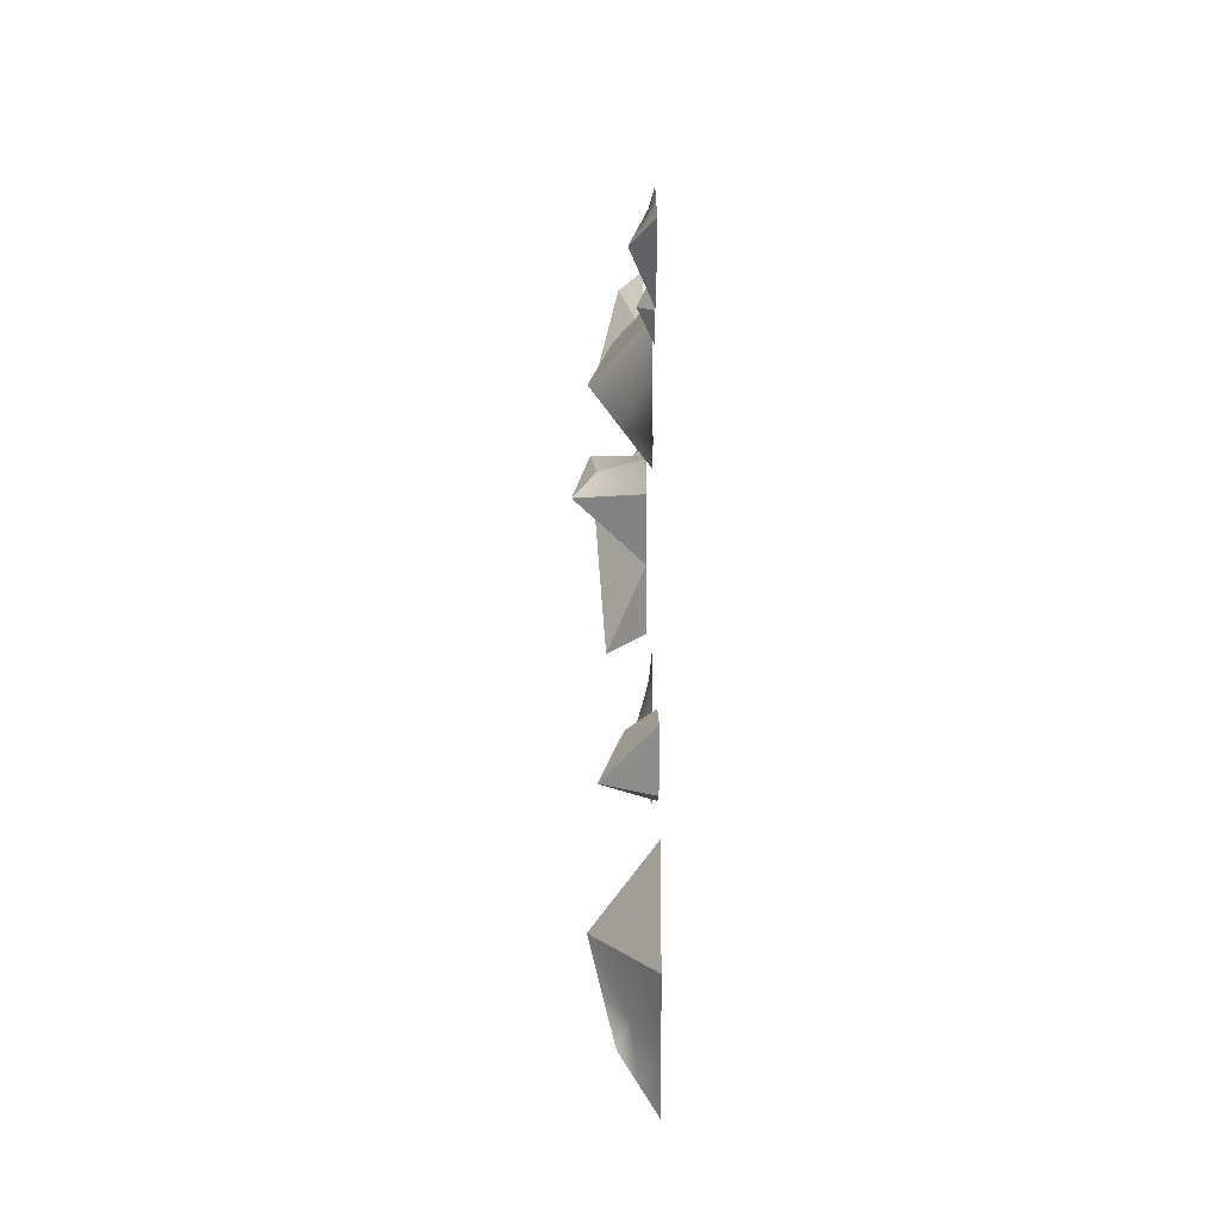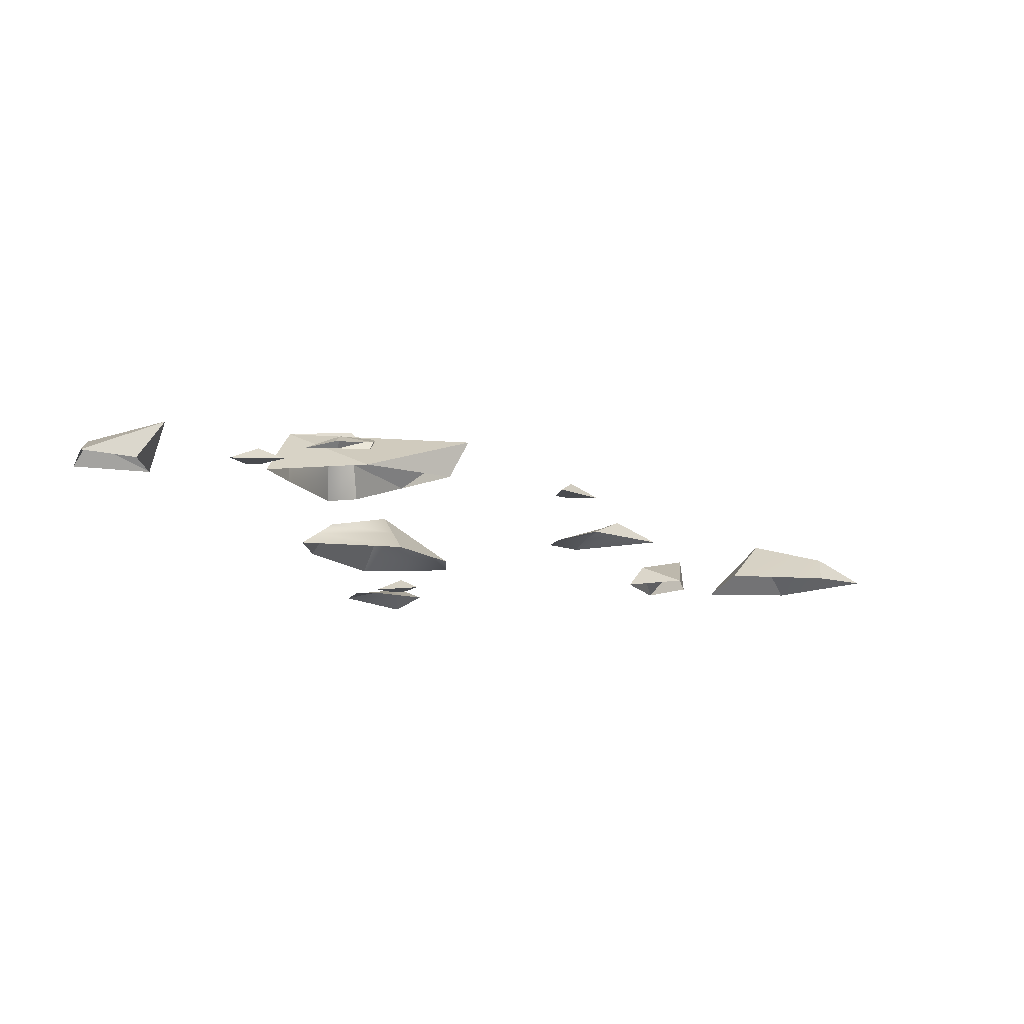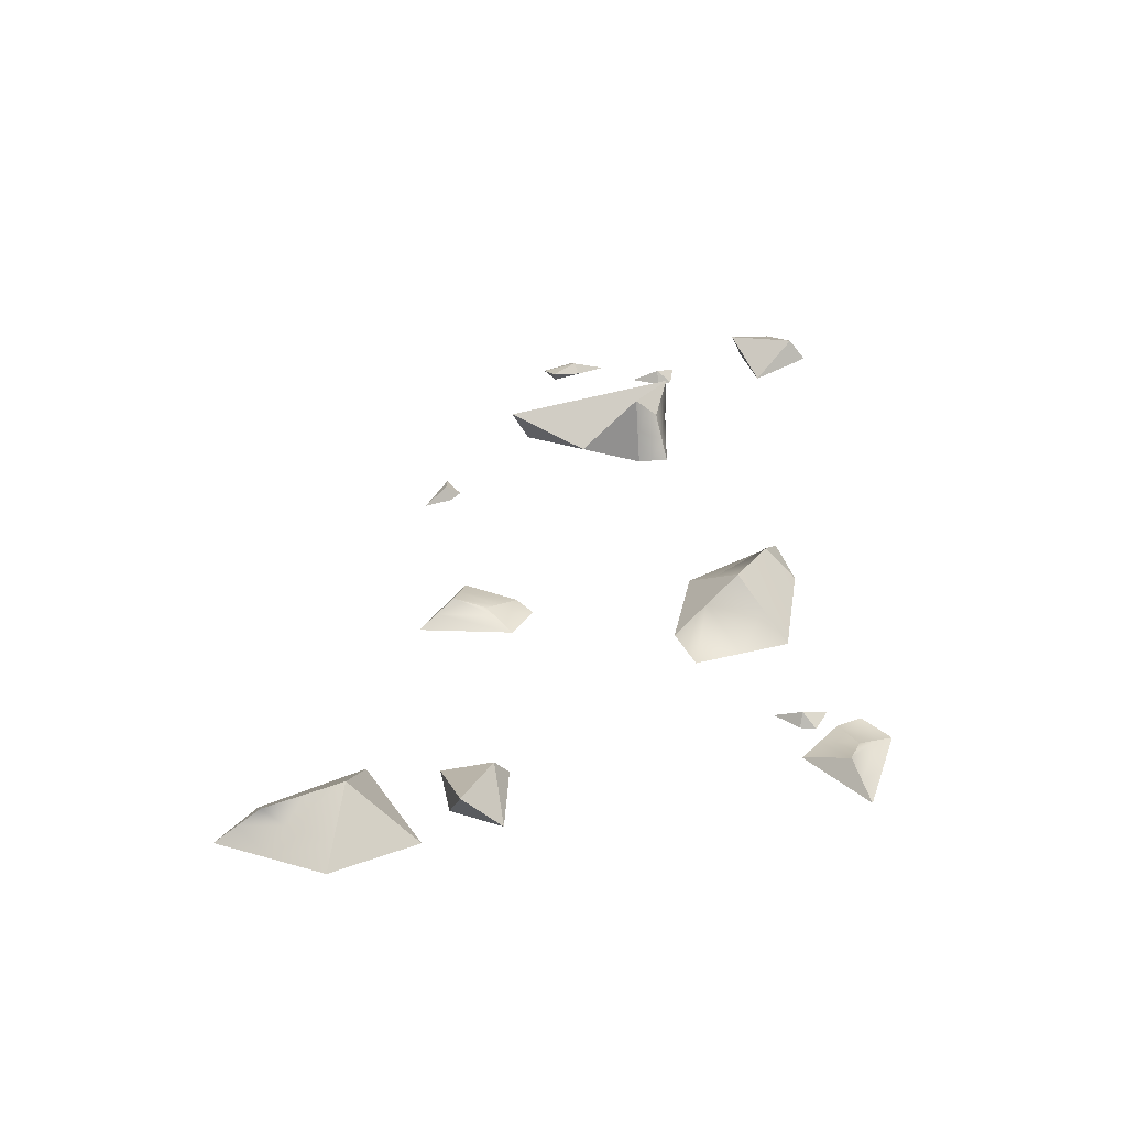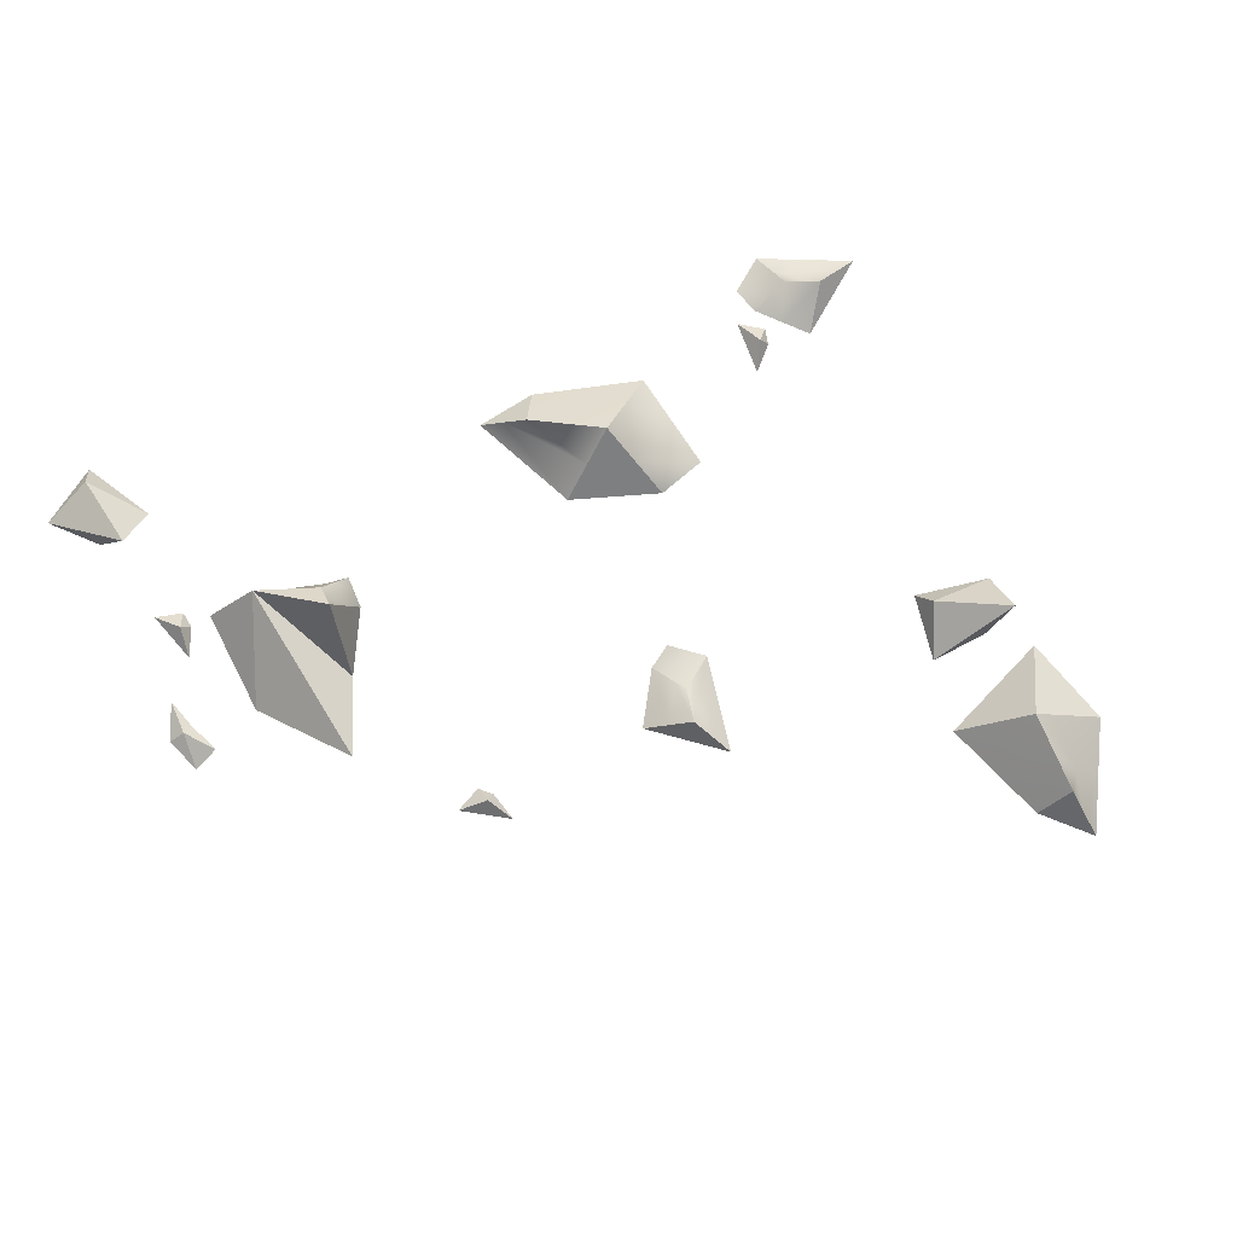
<metadata>
{"format":"obj","ext":"obj","renderer":"f3d","projection":"perspective","resolution":1024,"background":"white","views":[{"elev":72.4,"azim":89.8,"up":"+Y"},{"elev":-14.0,"azim":-0.5,"up":"+Z"},{"elev":37.4,"azim":158.6,"up":"+Z"},{"elev":78.9,"azim":52.5,"up":"+Z"}]}
</metadata>
<code>
g object_1
v 0.421 0.5869 0
v 0.3467 0.5758 0.05
v 0.4189 0.6359 0
v 0.3689 0.639 0
v 0.3188 0.6421 0
v 0.3328 0.6089 0.025
v 0.3839 0.5814 0.025
v 0.421 0.5869 0
v 0.3699 0.5093 0
v 0.3467 0.5758 0.05
v 0.3839 0.5814 0.025
v 0.3583 0.5425 0.025
v 0.3467 0.5758 0.05
v 0.2882 0.5223 0.03
v 0.3583 0.5425 0.025
v 0.2729 0.5045 0.015
v 0.3699 0.5093 0
v 0.2575 0.4868 0
v 0.2882 0.5223 0.03
v 0.2637 0.546 0
v 0.3467 0.5758 0.05
v 0.3188 0.6421 0
v 0.3328 0.6089 0.025
v 0.2759 0.5342 0.015
v 0.2637 0.546 0
v 0.2606 0.5164 0
v 0.2575 0.4868 0
v 0.2882 0.5223 0.03
v 0.2729 0.5045 0.015
v 0.2759 0.5342 0.015
f 7 1 3 4
f 6 2 7
f 7 4 6
f 4 5 6
f 12 9 8
f 12 11 10
f 8 11 12
f 14 16 15 13
f 17 15 16 18
f 24 19 21 23
f 20 24 23 22
f 25 26 29 30
f 29 26 27
f 29 28 30
g object_2
v 0.3279 0.2616 0.06653
v 0.2686 0.2118 0.05
v 0.3043 0.2651 0.04399
v 0.3161 0.2633 0.05526
v 0.2983 0.2367 0.05826
v 0.2865 0.2384 0.04699
v 0.3043 0.2651 0.04399
v 0.3161 0.2633 0.05526
v 0.3279 0.2616 0.06653
v 0.3032 0.2793 0.02199
v 0.3021 0.2936 0
v 0.3176 0.2896 0
v 0.333 0.2856 0
v 0.3313 0.2776 0.02218
v 0.3296 0.2696 0.04435
v 0.3043 0.2651 0.04399
v 0.3021 0.2936 0
v 0.2686 0.2118 0.05
v 0.2686 0.2118 0
v 0.3032 0.2793 0.02199
v 0.2865 0.2384 0.04699
v 0.3279 0.2616 0.06653
v 0.3832 0.2393 0
v 0.333 0.2856 0
v 0.3296 0.2696 0.04435
v 0.3313 0.2776 0.02218
v 0.3581 0.2624 0
v 0.3556 0.2504 0.03326
v 0.3832 0.2393 0
v 0.2686 0.2118 0.05
v 0.3279 0.2616 0.06653
v 0.2983 0.2367 0.05826
v 0.3556 0.2504 0.03326
v 0.3259 0.2256 0.025
v 0.2686 0.2118 0.05
v 0.3259 0.2256 0.025
v 0.3832 0.2393 0
v 0.4522 0.1931 0.03619
v 0.3604 0.2024 0.04309
v 0.4177 0.2162 0.01809
v 0.3832 0.2393 0
v 0.4335 0.1931 0
v 0.4522 0.1931 0.03619
v 0.4177 0.2162 0.01809
v 0.2686 0.2118 0.05
v 0.2512 0.1649 0
v 0.2686 0.2118 0
v 0.2599 0.1884 0.025
v 0.2686 0.2118 0.05
v 0.3531 0.1461 0
v 0.2512 0.1649 0
v 0.2599 0.1884 0.025
v 0.3021 0.1555 0
v 0.3109 0.179 0.025
v 0.2686 0.2118 0.05
v 0.3531 0.1461 0
v 0.4522 0.1931 0.03619
v 0.3604 0.2024 0.04309
v 0.3109 0.179 0.025
v 0.4192 0.1774 0.02412
v 0.3861 0.1618 0.01206
v 0.4522 0.1931 0.03619
v 0.4335 0.1931 0
v 0.3531 0.1461 0
v 0.4192 0.1774 0.02412
v 0.3861 0.1618 0.01206
v 0.3799 0.1618 0
v 0.4067 0.1774 0
f 36 35 31
f 36 32 35
f 33 36 34
f 31 34 36
f 38 45 44 42
f 38 39 45
f 40 37 38
f 42 41 40
f 43 42 44
f 40 38 42
f 51 46 50
f 49 50 47
f 49 48 51
f 50 49 51
f 52 58 57 55
f 57 58 53
f 57 56 55
f 56 57 54
f 59 63 62 64
f 62 60 64
f 62 63 61
f 66 65 69 70
f 70 67 66
f 70 69 68
f 74 72 71
f 72 74 73
f 77 78 75
f 78 77 76
f 83 84 79 82
f 83 80 84
f 81 83 82
f 88 85 89
f 91 89 86
f 90 87 88
f 90 89 91
f 88 89 90
f 98 93 92
f 95 98 92
f 97 96 94
f 97 98 95
f 96 97 95
g object_3
v 0.6202 0.4706 0.02
v 0.6068 0.4502 0.01
v 0.5933 0.4298 0
v 0.6628 0.483 0
v 0.6415 0.4768 0.01
v 0.6396 0.4653 0
v 0.6165 0.4476 0
v 0.6202 0.4706 0.02
v 0.59 0.4856 0.01
v 0.5933 0.4298 0
v 0.5518 0.4729 0
v 0.6068 0.4502 0.01
v 0.5646 0.4771 0.003333
v 0.5773 0.4813 0.006667
v 0.6202 0.4706 0.02
v 0.59 0.4856 0.01
v 0.6628 0.483 0
v 0.5749 0.5221 0
v 0.6415 0.4768 0.01
v 0.5799 0.5099 0.003333
v 0.585 0.4978 0.006667
v 0.59 0.4856 0.01
v 0.5749 0.5221 0
v 0.565 0.4947 0.0025
v 0.5591 0.5102 0
v 0.5518 0.4729 0
v 0.5476 0.4855 0
v 0.5434 0.4982 0
v 0.5773 0.4813 0.006667
v 0.5646 0.4771 0.003333
v 0.5799 0.5099 0.003333
v 0.585 0.4978 0.006667
f 104 100 99
f 105 101 100
f 104 103 102
f 104 105 100
f 103 104 99
f 107 106 112
f 110 112 106
f 110 108 109 111
f 112 110 111
f 119 117 113 114
f 117 118 116 115
f 119 118 117
f 126 123 122 125
f 130 120 127
f 130 122 129
f 129 123 121
f 127 122 130
f 125 128 124
f 128 125 122
f 129 122 123
f 127 128 122
g object_4
v 0.3491 0.8388 0.02
v 0.3815 0.8023 0
v 0.3481 0.8832 0
v 0.3486 0.861 0.01
v 0.3592 0.8562 0
v 0.3703 0.8293 0
v 0.3653 0.8205 0.01
v 0.3491 0.8388 0.02
v 0.3268 0.8135 0.01
v 0.3815 0.8023 0
v 0.3553 0.7878 0
v 0.3292 0.7734 0
v 0.3653 0.8205 0.01
v 0.328 0.7934 0.005
v 0.3491 0.8388 0.02
v 0.3268 0.8135 0.01
v 0.3071 0.8109 0.005
v 0.3481 0.8832 0
v 0.3178 0.8458 0
v 0.2875 0.8084 0
v 0.3486 0.861 0.01
v 0.3268 0.8135 0.01
v 0.2875 0.8084 0
v 0.3292 0.7734 0
v 0.3025 0.7718 0
v 0.328 0.7934 0.005
v 0.3071 0.8109 0.005
f 136 137 131
f 136 132 137
f 135 134 133
f 134 135 136
f 131 134 136
f 144 139 141
f 138 141 139
f 141 143 140
f 141 142 144
f 143 141 138
f 145 146 147 151
f 151 147 149
f 149 147 150
f 148 151 149
f 156 157 152
f 155 153 157
f 155 156 154
f 157 156 155
g object_5
v 0.3293 0.7515 0
v 0.3591 0.7561 0.01333
v 0.3697 0.7463 0.006665
v 0.3803 0.7365 0
v 0.3803 0.7365 0
v 0.3463 0.7465 0
v 0.3633 0.7415 0
v 0.3442 0.7538 0.006665
v 0.3803 0.7365 0
v 0.3803 0.7365 0
v 0.3645 0.7629 0
v 0.3591 0.7561 0.01333
v 0.3697 0.7463 0.006665
v 0.3724 0.7497 0
v 0.3627 0.7607 0.004444
v 0.3609 0.7584 0.008887
v 0.3504 0.77 0
v 0.3591 0.7561 0.01333
v 0.3293 0.7515 0
v 0.3442 0.7538 0.006665
v 0.3591 0.7561 0.01333
v 0.3399 0.7607 0
v 0.3562 0.7607 0.008887
v 0.3533 0.7653 0.004444
v 0.3645 0.7629 0
v 0.3591 0.7561 0.01333
v 0.3575 0.7664 0
v 0.3591 0.7561 0.01333
v 0.3504 0.77 0
v 0.3591 0.7561 0.01333
v 0.3609 0.7584 0.008887
v 0.3627 0.7607 0.004444
v 0.3533 0.7653 0.004444
v 0.3562 0.7607 0.008887
v 0.3293 0.7515 0
v 0.3803 0.7365 0
v 0.3463 0.7465 0
v 0.3633 0.7415 0
v 0.3724 0.7497 0
v 0.3645 0.7629 0
v 0.3504 0.77 0
v 0.3399 0.7607 0
v 0.3575 0.7664 0
f 165 158 163
f 165 160 159
f 160 165 163
f 164 162 160
f 163 164 160
f 166 171 170
f 170 171 173
f 171 168 172
f 170 173 169
f 171 172 173
f 179 181 174
f 175 180 177
f 180 181 177
f 177 179 176
f 179 177 181
f 189 182 184
f 184 188 189
f 185 188 184
f 185 184 190 191
f 186 190 184
f 199 194 192
f 199 198 200
f 200 194 199
f 196 193 195
f 194 200 197
f 196 195 197
f 195 194 197
g object_6
v 0.2197 0.1214 0
v 0.2461 0.1359 0.01333
v 0.2727 0.1248 0
v 0.2727 0.1248 0
v 0.2462 0.1231 0
v 0.2594 0.1303 0.006665
v 0.2329 0.1286 0.006665
v 0.2727 0.1248 0
v 0.2727 0.1248 0
v 0.2727 0.1248 0
v 0.2488 0.1442 0
v 0.2461 0.1359 0.01333
v 0.2594 0.1303 0.006665
v 0.2608 0.1345 0
v 0.2479 0.1414 0.004444
v 0.247 0.1386 0.008887
v 0.2332 0.146 0
v 0.2461 0.1359 0.01333
v 0.2197 0.1214 0
v 0.2329 0.1286 0.006665
v 0.2461 0.1359 0.01333
v 0.2265 0.1337 0
v 0.2418 0.1392 0.008887
v 0.2375 0.1426 0.004444
v 0.2488 0.1442 0
v 0.2461 0.1359 0.01333
v 0.2461 0.1359 0.01333
v 0.2332 0.146 0
v 0.2461 0.1359 0.01333
v 0.247 0.1386 0.008887
v 0.2479 0.1414 0.004444
v 0.2375 0.1426 0.004444
v 0.2418 0.1392 0.008887
v 0.241 0.1451 0
v 0.2197 0.1214 0
v 0.2727 0.1248 0
v 0.2462 0.1231 0
v 0.2608 0.1345 0
v 0.2488 0.1442 0
v 0.2332 0.146 0
v 0.2265 0.1337 0
v 0.241 0.1451 0
f 205 207 201
f 206 202 207
f 205 204 206
f 207 205 206
f 216 213 209
f 215 214 211
f 215 216 209
f 216 212 213
f 215 209 214
f 222 224 217
f 218 223 220
f 223 224 220
f 220 222 219
f 222 220 224
f 231 234 230
f 230 234 227
f 234 231 225
f 232 234 228
f 232 233 227
f 232 227 234
f 239 241 242
f 241 240 242
f 237 235 241
f 238 236 237
f 238 241 239
f 237 241 238
g object_7
v 0.5489 0.2421 0
v 0.5543 0.2562 0.006665
v 0.5597 0.2702 0.01333
v 0.5873 0.2788 0
v 0.5873 0.2788 0
v 0.5873 0.2788 0
v 0.5617 0.2544 0
v 0.5745 0.2666 0
v 0.5735 0.2745 0.006665
v 0.5873 0.2788 0
v 0.5873 0.2788 0
v 0.5566 0.2783 0
v 0.5597 0.2702 0.01333
v 0.5735 0.2745 0.006665
v 0.5719 0.2786 0
v 0.5576 0.2756 0.004444
v 0.5587 0.2729 0.008887
v 0.5434 0.2697 0
v 0.5597 0.2702 0.01333
v 0.5489 0.2421 0
v 0.5543 0.2562 0.006665
v 0.5597 0.2702 0.01333
v 0.5461 0.2559 0
v 0.5543 0.27 0.008887
v 0.5489 0.2698 0.004444
v 0.5566 0.2783 0
v 0.5597 0.2702 0.01333
v 0.55 0.274 0
v 0.5597 0.2702 0.01333
v 0.5434 0.2697 0
v 0.5597 0.2702 0.01333
v 0.5587 0.2729 0.008887
v 0.5576 0.2756 0.004444
v 0.5489 0.2698 0.004444
v 0.5543 0.27 0.008887
v 0.5489 0.2421 0
v 0.5873 0.2788 0
v 0.5617 0.2544 0
v 0.5745 0.2666 0
v 0.5719 0.2786 0
v 0.5566 0.2783 0
v 0.5434 0.2697 0
v 0.5461 0.2559 0
v 0.55 0.274 0
f 244 243 249
f 244 251 245
f 250 244 249
f 247 251 244
f 250 247 244
f 257 256 253
f 256 257 258 259
f 257 254 258
f 256 259 255
f 265 267 260
f 266 267 263
f 263 265 262
f 263 264 266
f 265 263 267
f 275 268 270
f 270 274 275
f 271 274 270
f 271 270 276 277
f 272 276 270
f 285 280 278
f 285 284 286
f 286 280 285
f 282 279 281
f 280 286 283
f 282 281 283
f 281 280 283
g object_8
v 0.3308 0.07848 0.00935
v 0.3279 0.08806 0
v 0.2967 0.08632 0
v 0.3137 0.0824 0.004675
v 0.3123 0.08719 0
v 0.3279 0.08806 0
v 0.3626 0.09391 0.01036
v 0.3308 0.07848 0.00935
v 0.3452 0.09098 0.005182
v 0.3467 0.0862 0.009857
v 0.3279 0.08806 0
v 0.3592 0.08979 0
v 0.3626 0.09391 0.01036
v 0.3452 0.09098 0.005182
v 0.3609 0.09185 0.005182
v 0.3308 0.07848 0.00935
v 0.3648 0.06717 0
v 0.3626 0.09391 0.01036
v 0.3467 0.0862 0.009857
v 0.3535 0.07094 0.003117
v 0.3421 0.07471 0.006234
v 0.3633 0.085 0.00691
v 0.3641 0.07608 0.003455
v 0.3626 0.09391 0.01036
v 0.3592 0.08979 0
v 0.3648 0.06717 0
v 0.3633 0.085 0.00691
v 0.3641 0.07608 0.003455
v 0.3629 0.07471 0
v 0.361 0.08225 0
v 0.3609 0.09185 0.005182
v 0.3308 0.07848 0.00935
v 0.328 0.0626 0
v 0.3648 0.06717 0
v 0.3421 0.07471 0.006234
v 0.3535 0.07094 0.003117
v 0.3525 0.06565 0
v 0.3403 0.06412 0
v 0.3294 0.07054 0.004675
v 0.2967 0.08632 0
v 0.3123 0.07446 0
v 0.328 0.0626 0
v 0.3308 0.07848 0.00935
v 0.3137 0.0824 0.004675
v 0.3294 0.07054 0.004675
f 291 288 287
f 291 290 289
f 287 290 291
f 296 292 295
f 295 293 296
f 292 296 294
f 301 297 298
f 301 299 300
f 297 301 300
f 305 307 302
f 309 303 306
f 306 307 309
f 308 305 304
f 308 309 307
f 305 308 307
f 317 316 313 310
f 317 311 316
f 315 312 314
f 315 313 316
f 314 313 315
f 325 318 321
f 325 324 319
f 324 325 321
f 323 322 320
f 323 324 321
f 322 323 321
f 327 326 330 331
f 331 328 327
f 331 330 329
g object_9
v 0.1324 0.1765 0
v 0.1519 0.1417 0.04254
v 0.07596 0.1467 0.02324
v 0.1042 0.1616 0.01162
v 0.1421 0.1591 0.02127
v 0.1139 0.1442 0.03289
v 0.1324 0.1765 0
v 0.06044 0.1562 0
v 0.07596 0.1467 0.02324
v 0.1042 0.1616 0.01162
v 0.07596 0.1467 0.02324
v 0.08002 0.09315 0
v 0.1519 0.1417 0.04254
v 0.1139 0.1442 0.03289
v 0.07799 0.1199 0.01162
v 0.1279 0.1255 0.02836
v 0.104 0.1093 0.01418
v 0.06044 0.1562 0
v 0.08002 0.09315 0
v 0.07596 0.1467 0.02324
v 0.07799 0.1199 0.01162
v 0.08002 0.09315 0
v 0.08002 0.09315 0
v 0.1044 0.1071 0
v 0.1519 0.1417 0.04254
v 0.1288 0.1211 0
v 0.104 0.1093 0.01418
v 0.1279 0.1255 0.02836
v 0.1403 0.1314 0.02127
v 0.1288 0.1211 0
v 0.1324 0.1765 0
v 0.1519 0.1417 0.04254
v 0.1421 0.1591 0.02127
v 0.1403 0.1314 0.02127
f 336 332 335 337
f 337 333 336
f 337 335 334
f 341 338 339
f 339 340 341
f 345 342 346
f 348 346 343
f 347 344 345
f 345 348 347
f 346 348 345
f 352 349 350
f 349 352 351
f 353 355 358
f 355 359 358
f 360 356 359
f 360 355 357
f 359 355 360
f 364 361 362
f 364 363 365
f 361 364 365
g object_10
v 0.6812 0.7865 0
v 0.7204 0.7791 0.04254
v 0.6678 0.7242 0.02324
v 0.6745 0.7553 0.01162
v 0.7074 0.7816 0.02836
v 0.6943 0.784 0.01418
v 0.6853 0.7425 0.02968
v 0.7029 0.7608 0.03611
v 0.6812 0.7865 0
v 0.6505 0.7183 0
v 0.6678 0.7242 0.02324
v 0.6745 0.7553 0.01162
v 0.6678 0.7242 0.02324
v 0.6896 0.7085 0.01162
v 0.7114 0.6928 0
v 0.7159 0.7359 0.02127
v 0.7204 0.7791 0.04254
v 0.6853 0.7425 0.02968
v 0.7029 0.7608 0.03611
v 0.7182 0.7575 0.03191
v 0.7137 0.7144 0.01064
v 0.6505 0.7183 0
v 0.7114 0.6928 0
v 0.6678 0.7242 0.02324
v 0.6896 0.7085 0.01162
v 0.7114 0.6928 0
v 0.7114 0.6928 0
v 0.7114 0.6928 0
v 0.7159 0.7359 0.02127
v 0.7162 0.7282 0.01064
v 0.7164 0.7205 0
v 0.7204 0.7791 0.04254
v 0.7214 0.7481 0
v 0.7137 0.7144 0.01064
v 0.7182 0.7575 0.03191
v 0.7207 0.7687 0.02836
v 0.7211 0.7584 0.01418
v 0.7214 0.7481 0
v 0.7013 0.7673 0
v 0.6812 0.7865 0
v 0.7204 0.7791 0.04254
v 0.7074 0.7816 0.02836
v 0.6943 0.784 0.01418
v 0.7211 0.7584 0.01418
v 0.7207 0.7687 0.02836
f 369 371 366
f 373 367 370
f 370 371 373
f 372 369 368
f 372 373 371
f 369 372 371
f 377 374 375
f 375 376 377
f 381 379 386
f 379 380 386
f 378 379 381 383
f 385 384 383
f 383 381 385
f 384 385 382
f 390 387 388
f 387 390 389
f 396 395 392
f 392 395 399
f 394 399 395
f 400 394 395
f 401 397 400
f 401 395 402
f 402 395 396 398
f 400 395 401
f 409 404 408
f 404 405 408
f 409 403 404
f 407 410 409
f 410 407 406
f 408 407 409
g object_11
v 0.8128 0.7266 0.05
v 0.7767 0.6645 0
v 0.7593 0.7792 0
v 0.7861 0.7529 0.025
v 0.768 0.7218 0
v 0.7948 0.6955 0.025
v 0.8866 0.6782 0
v 0.9121 0.6936 0
v 0.9376 0.7089 0
v 0.8908 0.712 0.03
v 0.8887 0.6951 0.015
v 0.9142 0.7105 0.015
v 0.8908 0.712 0.03
v 0.8866 0.6782 0
v 0.8518 0.7193 0.04
v 0.8317 0.6713 0
v 0.8128 0.7266 0.05
v 0.7767 0.6645 0
v 0.7948 0.6955 0.025
v 0.8887 0.6951 0.015
v 0.8128 0.7266 0.05
v 0.8518 0.7193 0.04
v 0.8908 0.712 0.03
v 0.9142 0.7105 0.015
v 0.852 0.7852 0
v 0.8948 0.7471 0
v 0.9376 0.7089 0
v 0.8259 0.7461 0.03333
v 0.839 0.7656 0.01667
v 0.8733 0.7332 0.02
v 0.7593 0.7792 0
v 0.852 0.7852 0
v 0.8128 0.7266 0.05
v 0.7861 0.7529 0.025
v 0.8259 0.7461 0.03333
v 0.839 0.7656 0.01667
f 414 416 411
f 415 412 416
f 415 414 413
f 416 414 415
f 417 418 422 421
f 422 418 419
f 422 420 421
f 430 423 425
f 430 426 424
f 426 430 425
f 426 425 429 428
f 427 429 425
f 431 432 440 438
f 433 434 440 432
f 440 439 438
f 436 435 439
f 436 440 434 437
f 439 440 436
f 442 441 446
f 444 446 441
f 445 444 443
f 446 444 445

</code>
